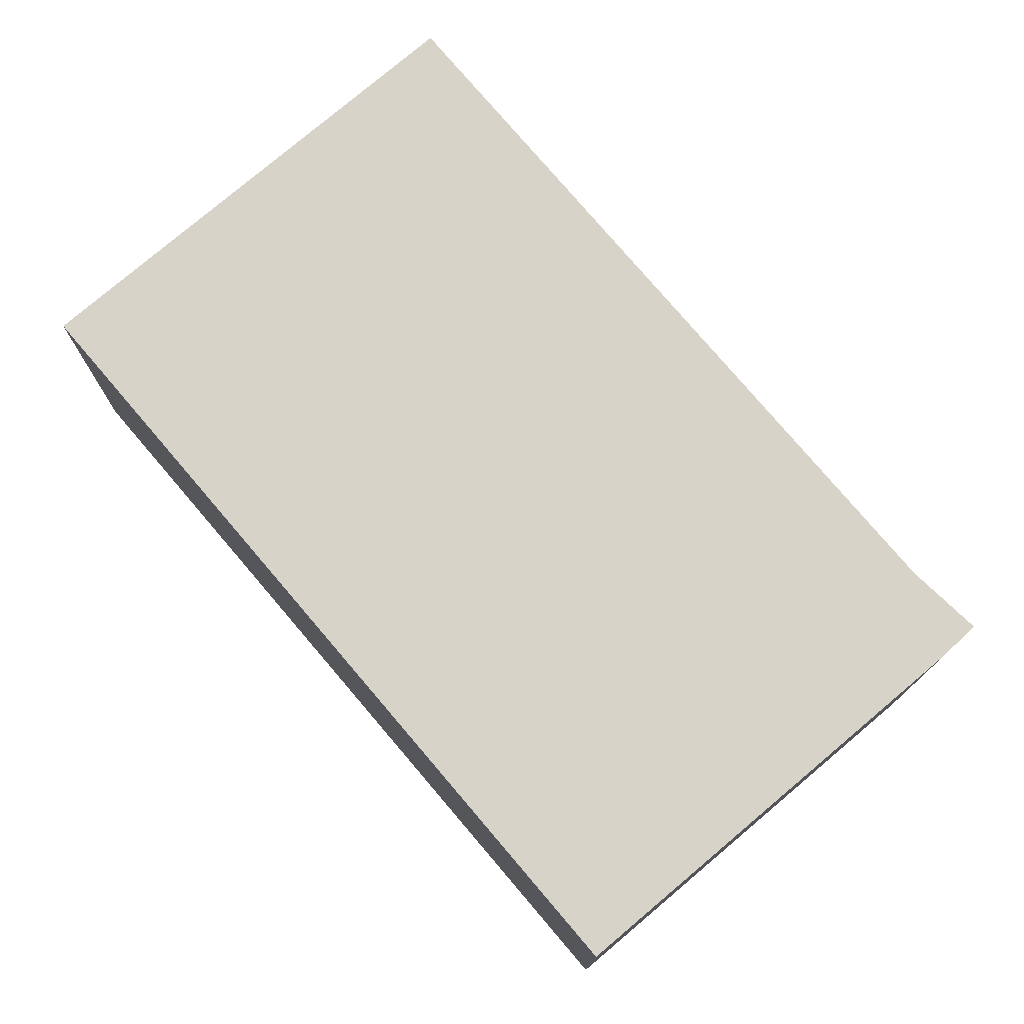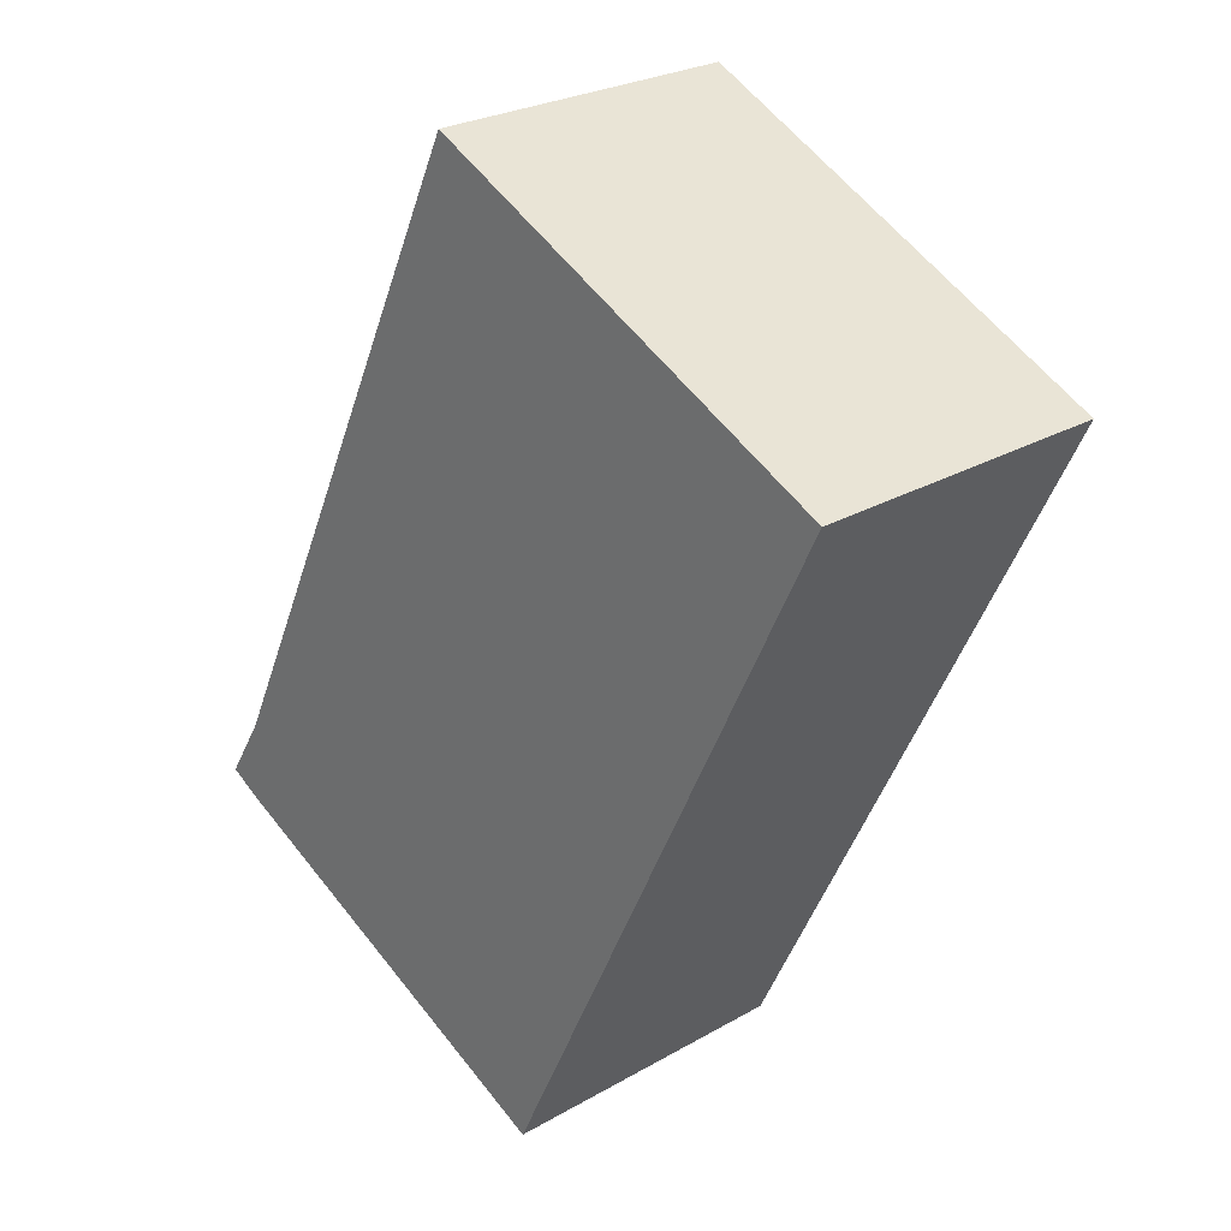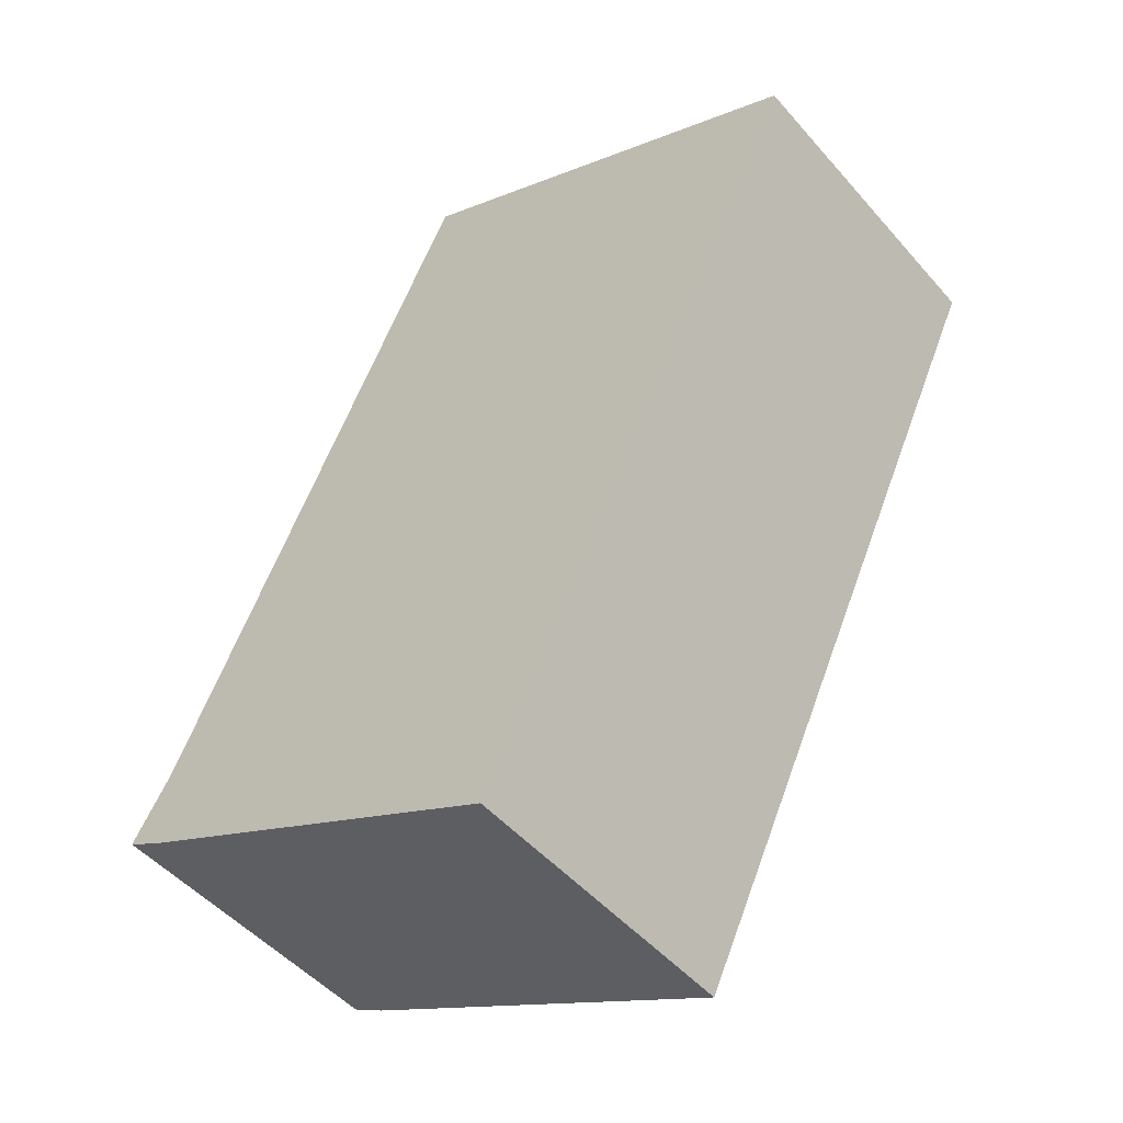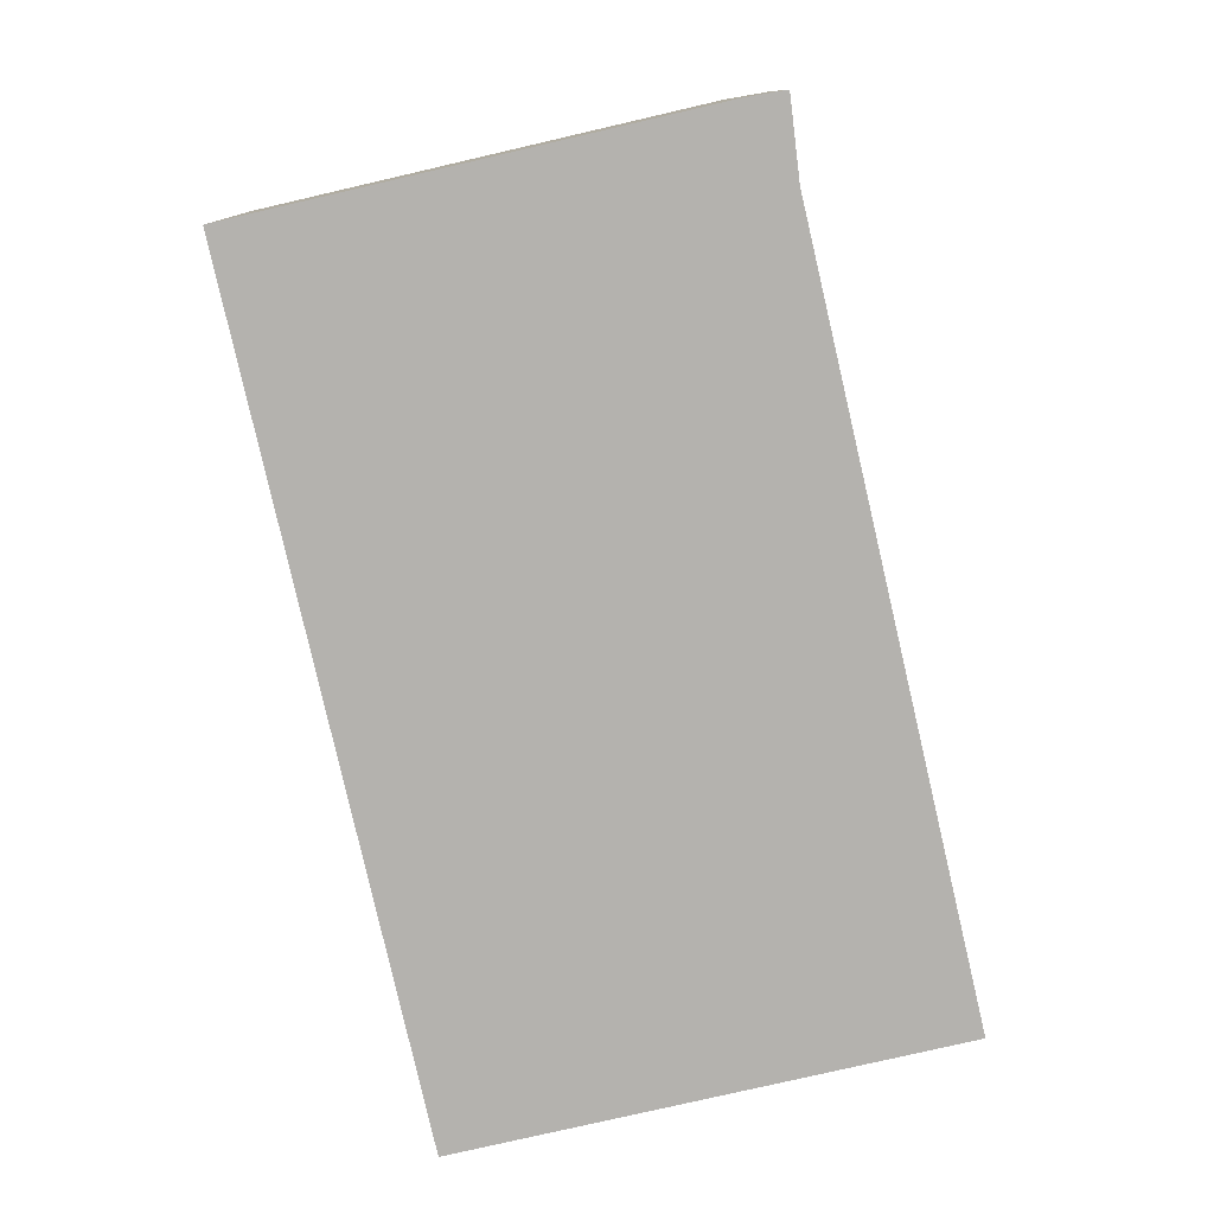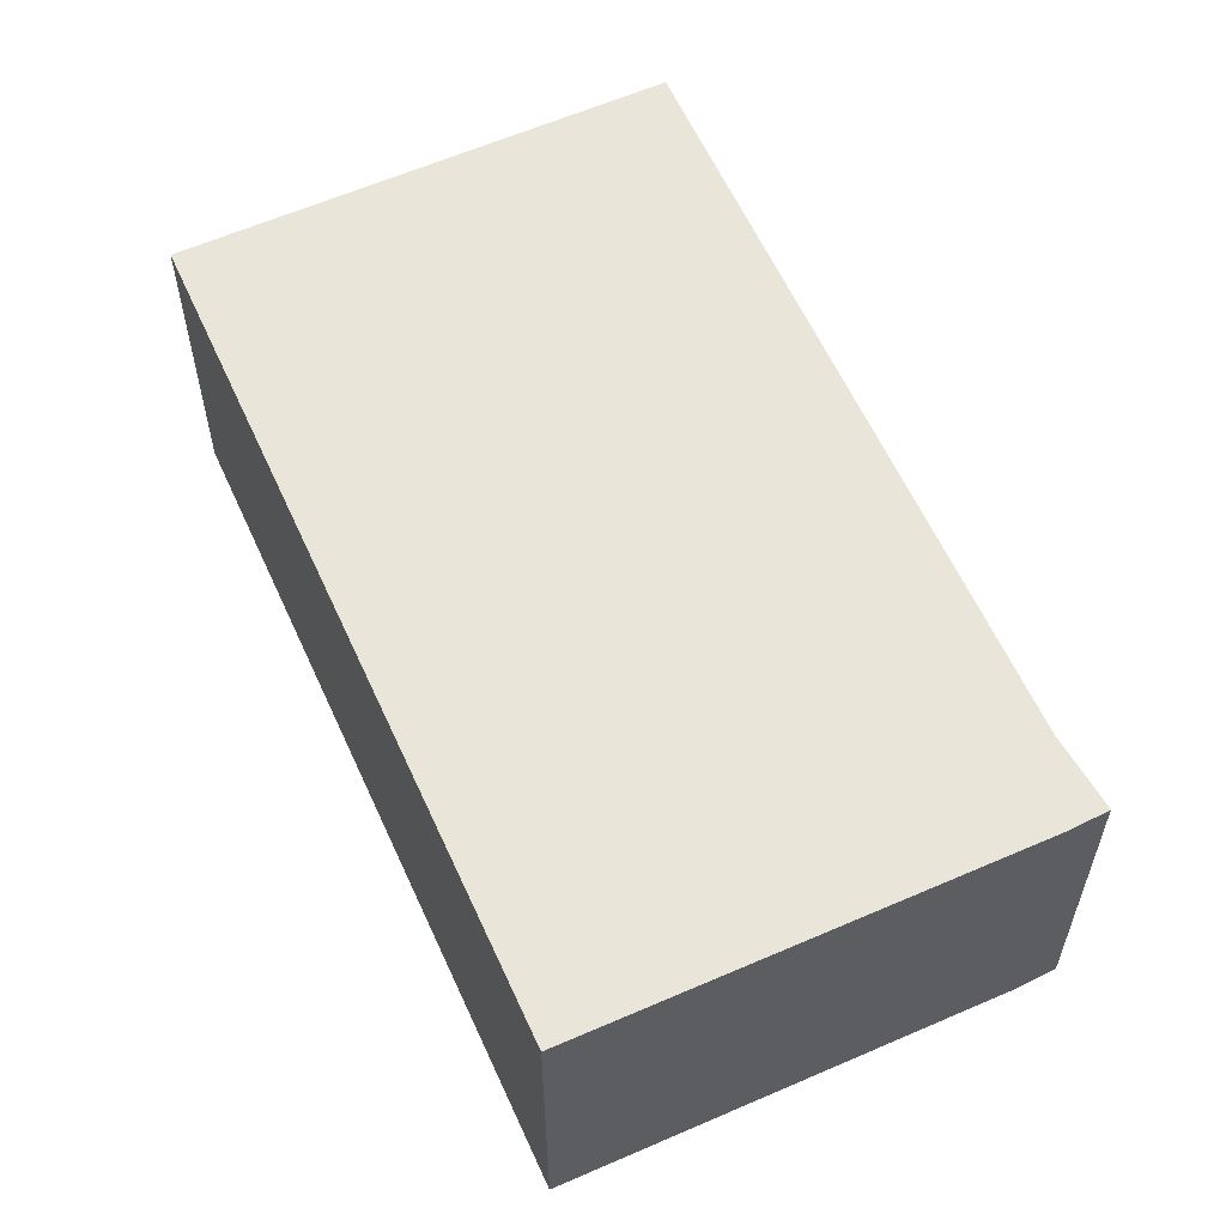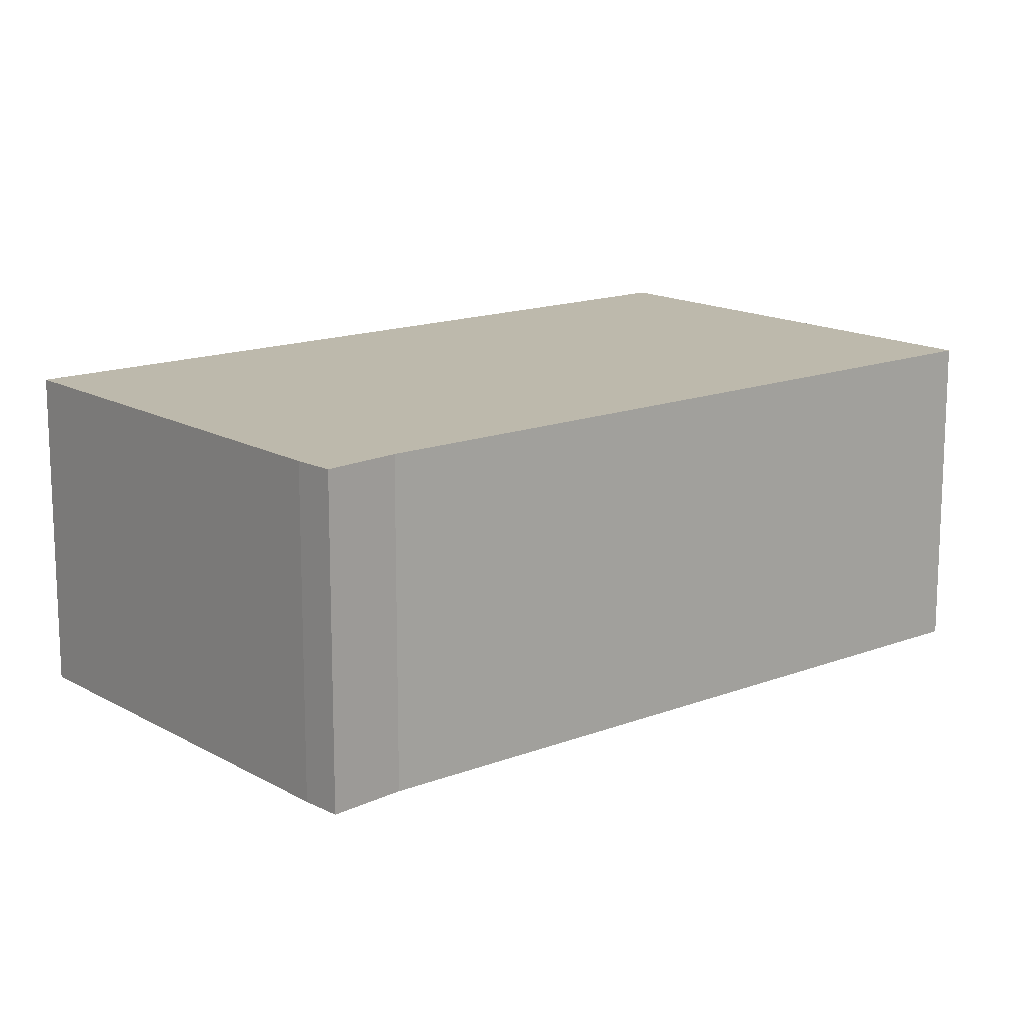
<metadata>
{"format":"obj","ext":"obj","renderer":"f3d","projection":"perspective","resolution":1024,"background":"white","views":[{"elev":76.7,"azim":165.1,"up":"+Y"},{"elev":25.9,"azim":47.5,"up":"+Z"},{"elev":-49.2,"azim":39.1,"up":"+Z"},{"elev":-79.8,"azim":-141.6,"up":"+Y"},{"elev":59.7,"azim":-178.8,"up":"+Y"},{"elev":15.0,"azim":-104.3,"up":"+Y"}]}
</metadata>
<code>
v  3.799 2.727 -1.819
v  3.088 2.727 6.358
v  6.842 2.727 4.563
v  0.35 2.727 0.57
v  0.309 2.727 -0.168
v  0 2.727 1.67e-16
v  3.088 -3.893e-16 6.358
v  6.842 -2.794e-16 4.563
v  3.799 1.114e-16 -1.819
v  0.309 1.029e-17 -0.168
v  0 0 0
v  0.35 -3.49e-17 0.57
g defaultobject
f 1 2 3
f 2 1 4
f 4 1 5
f 4 5 6
f 7 3 2
f 3 7 8
f 8 1 3
f 1 8 9
f 9 5 1
f 5 9 10
f 10 6 5
f 6 10 11
f 12 2 4
f 2 12 7
f 11 4 6
f 4 11 12
f 7 9 8
f 9 7 12
f 9 12 11
f 9 11 10

</code>
